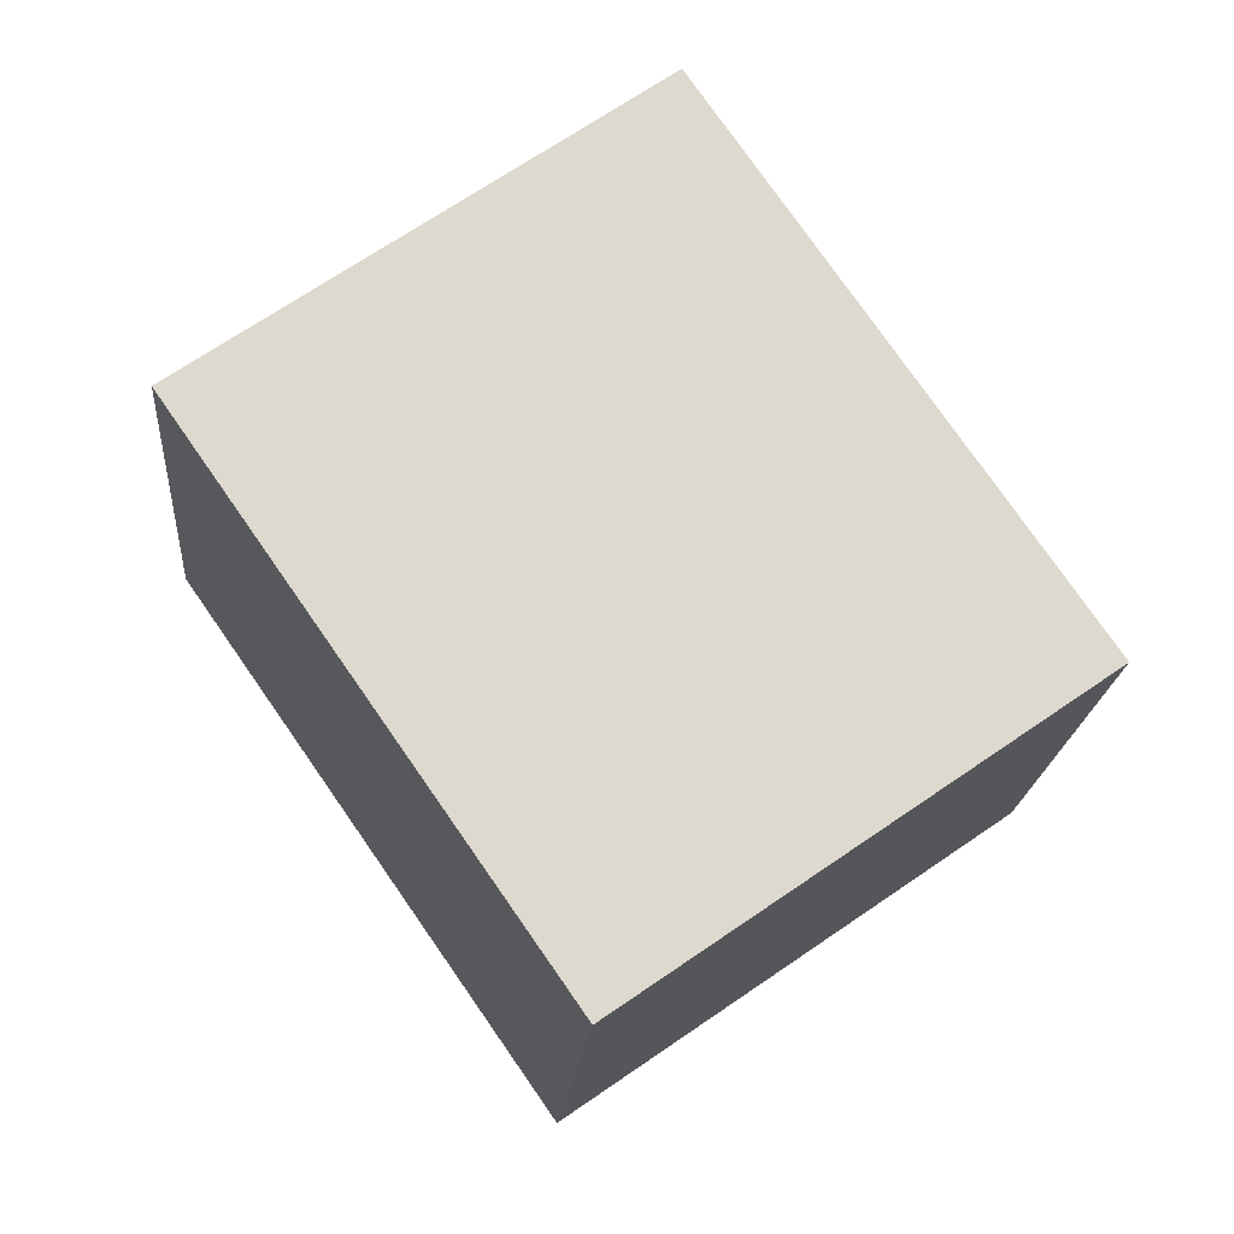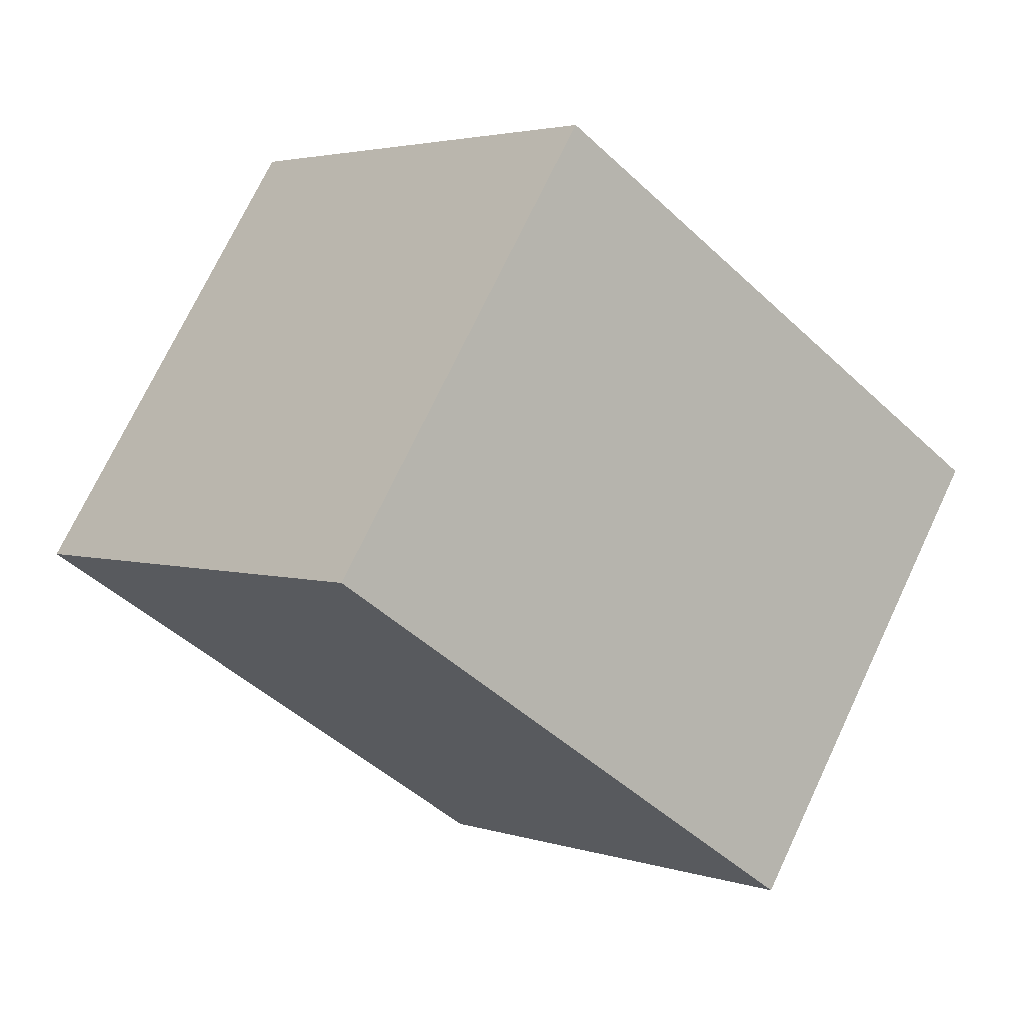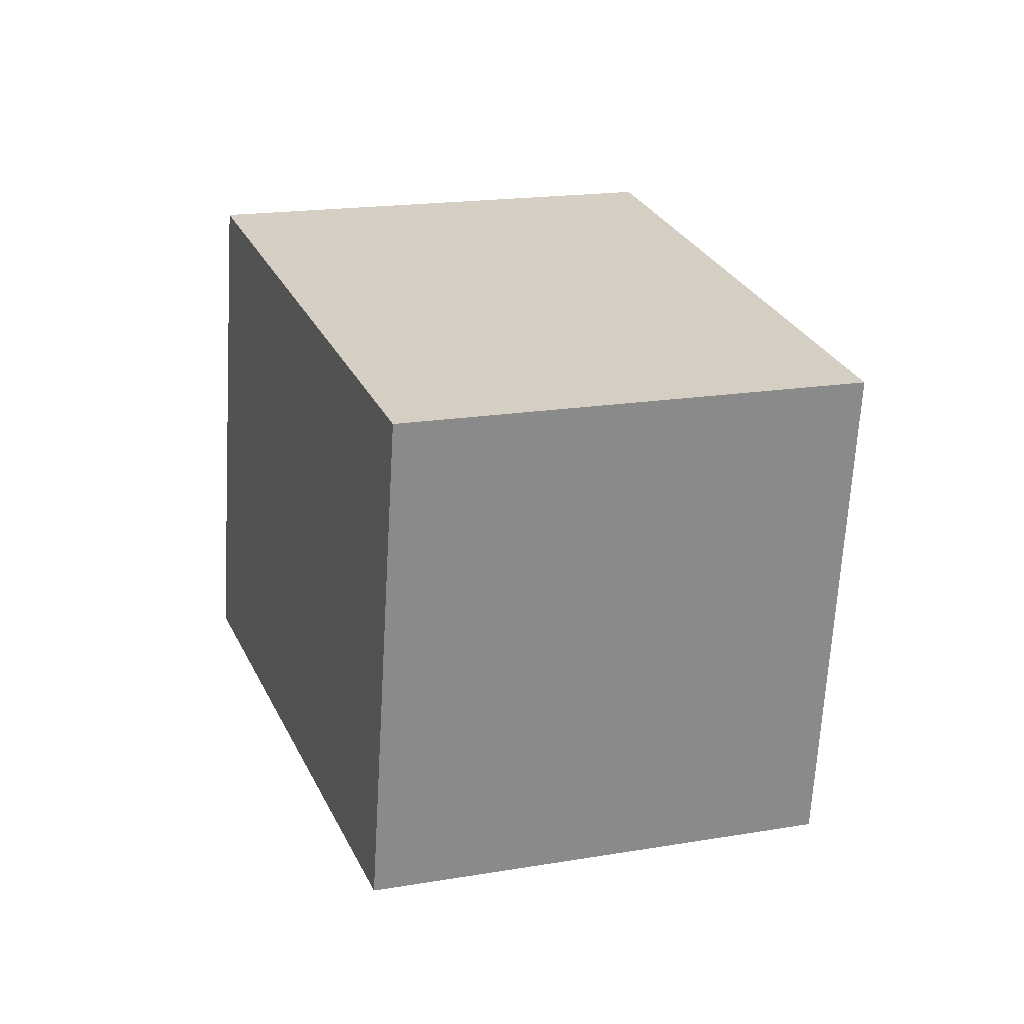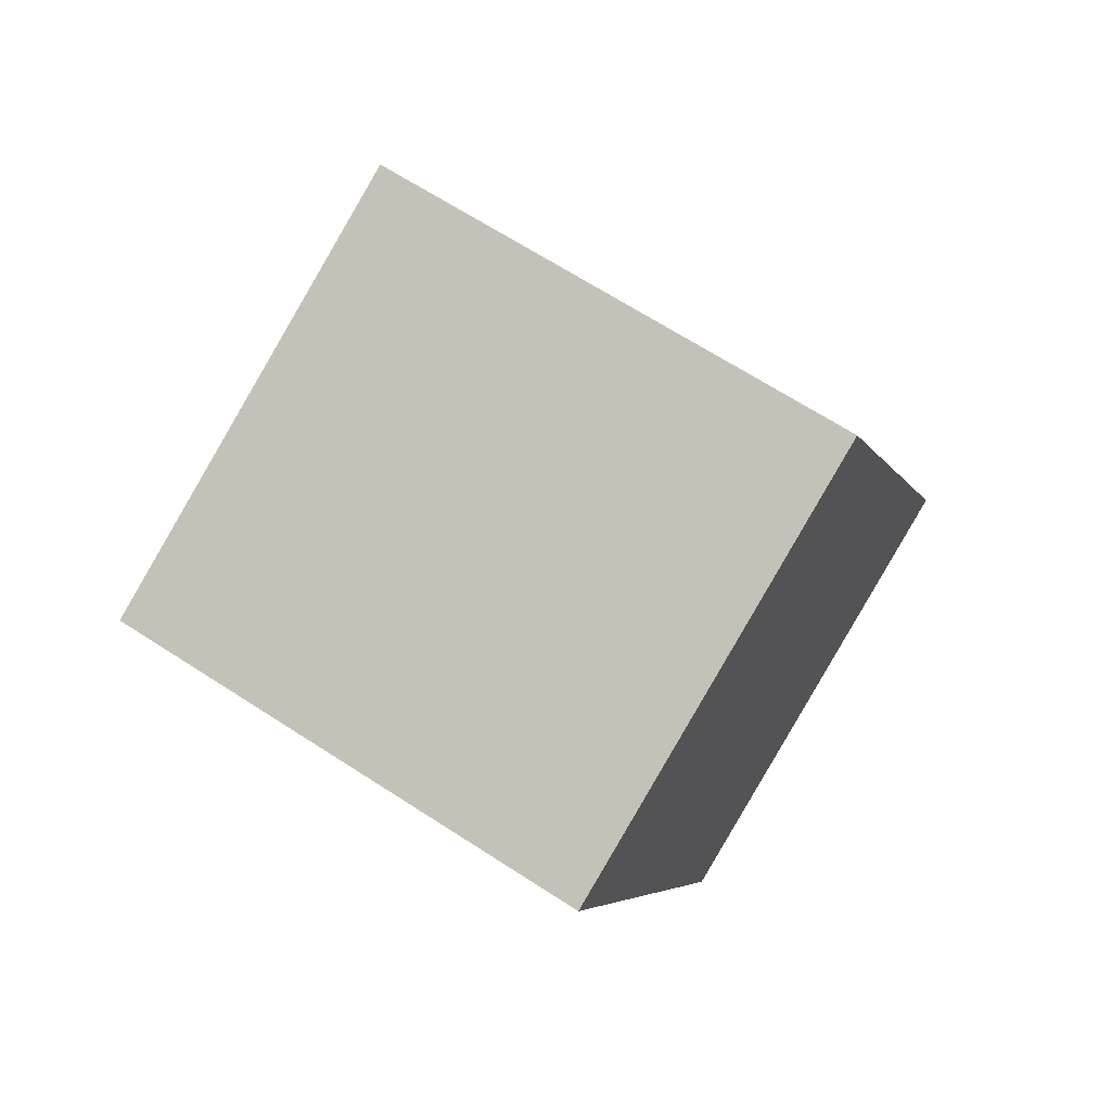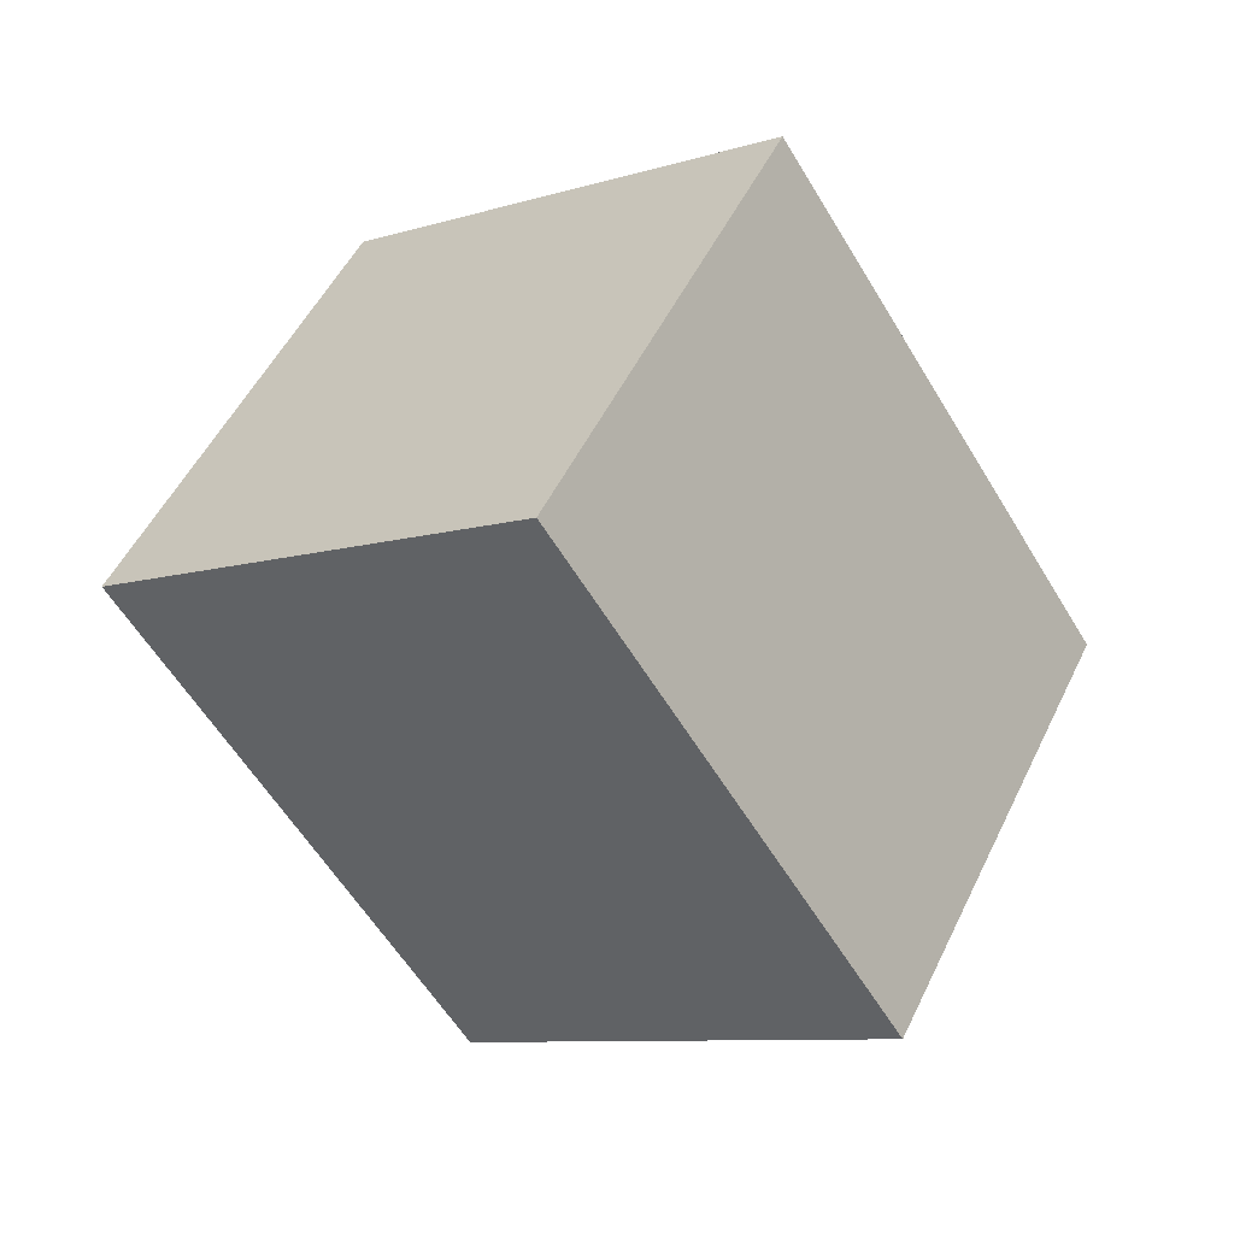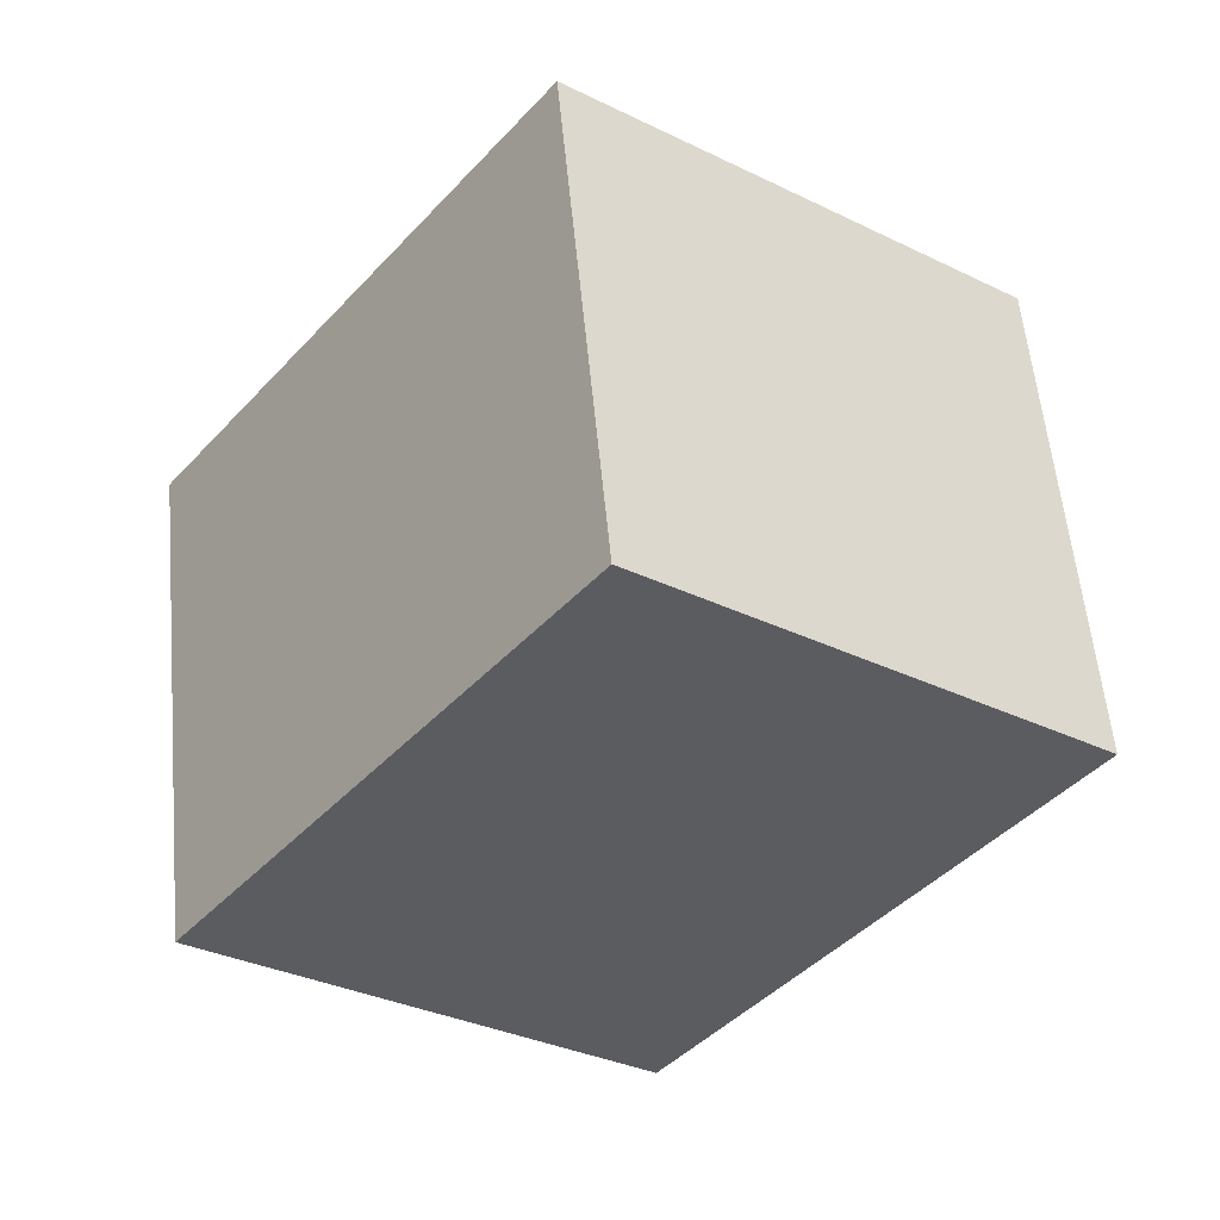
<metadata>
{"format":"obj","ext":"obj","renderer":"f3d","projection":"perspective","resolution":1024,"background":"white","views":[{"elev":46.8,"azim":121.7,"up":"+Z"},{"elev":-11.6,"azim":26.1,"up":"+Z"},{"elev":-40.5,"azim":-81.3,"up":"+Y"},{"elev":-66.9,"azim":-11.4,"up":"+Y"},{"elev":30.8,"azim":-134.0,"up":"+Y"},{"elev":-10.1,"azim":-60.7,"up":"+Z"}]}
</metadata>
<code>
v -0.854 -0.4823 -0.1039
v -0.5138 -0.1846 0.8214
v -0.4473 0.6313 -0.6117
v -0.1071 0.929 0.3136
v 0.1071 -0.929 -0.3136
v 0.4473 -0.6313 0.6117
v 0.5138 0.1846 -0.8214
v 0.854 0.4823 0.1039
f 2 4 1
f 5 2 1
f 1 4 3
f 3 5 1
f 2 8 4
f 6 2 5
f 6 8 2
f 4 8 3
f 7 5 3
f 3 8 7
f 7 6 5
f 8 6 7

</code>
